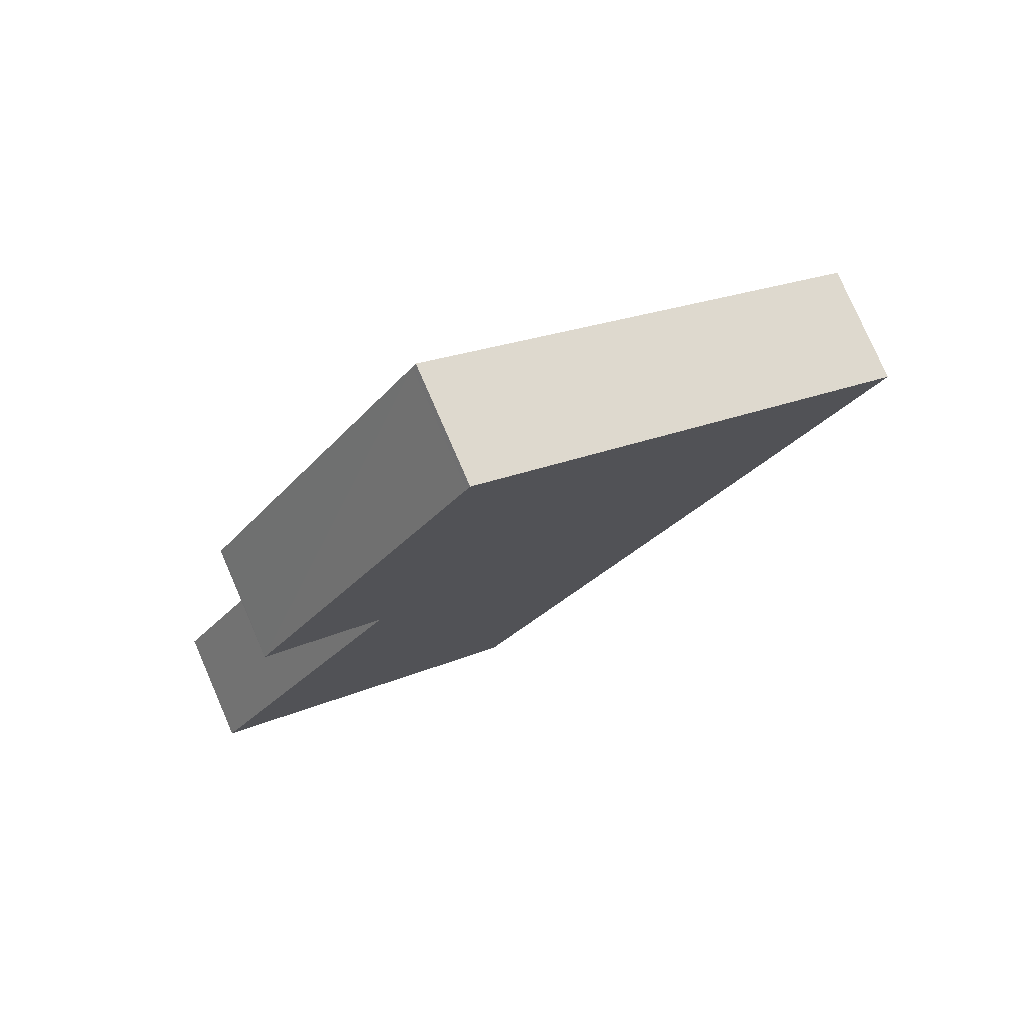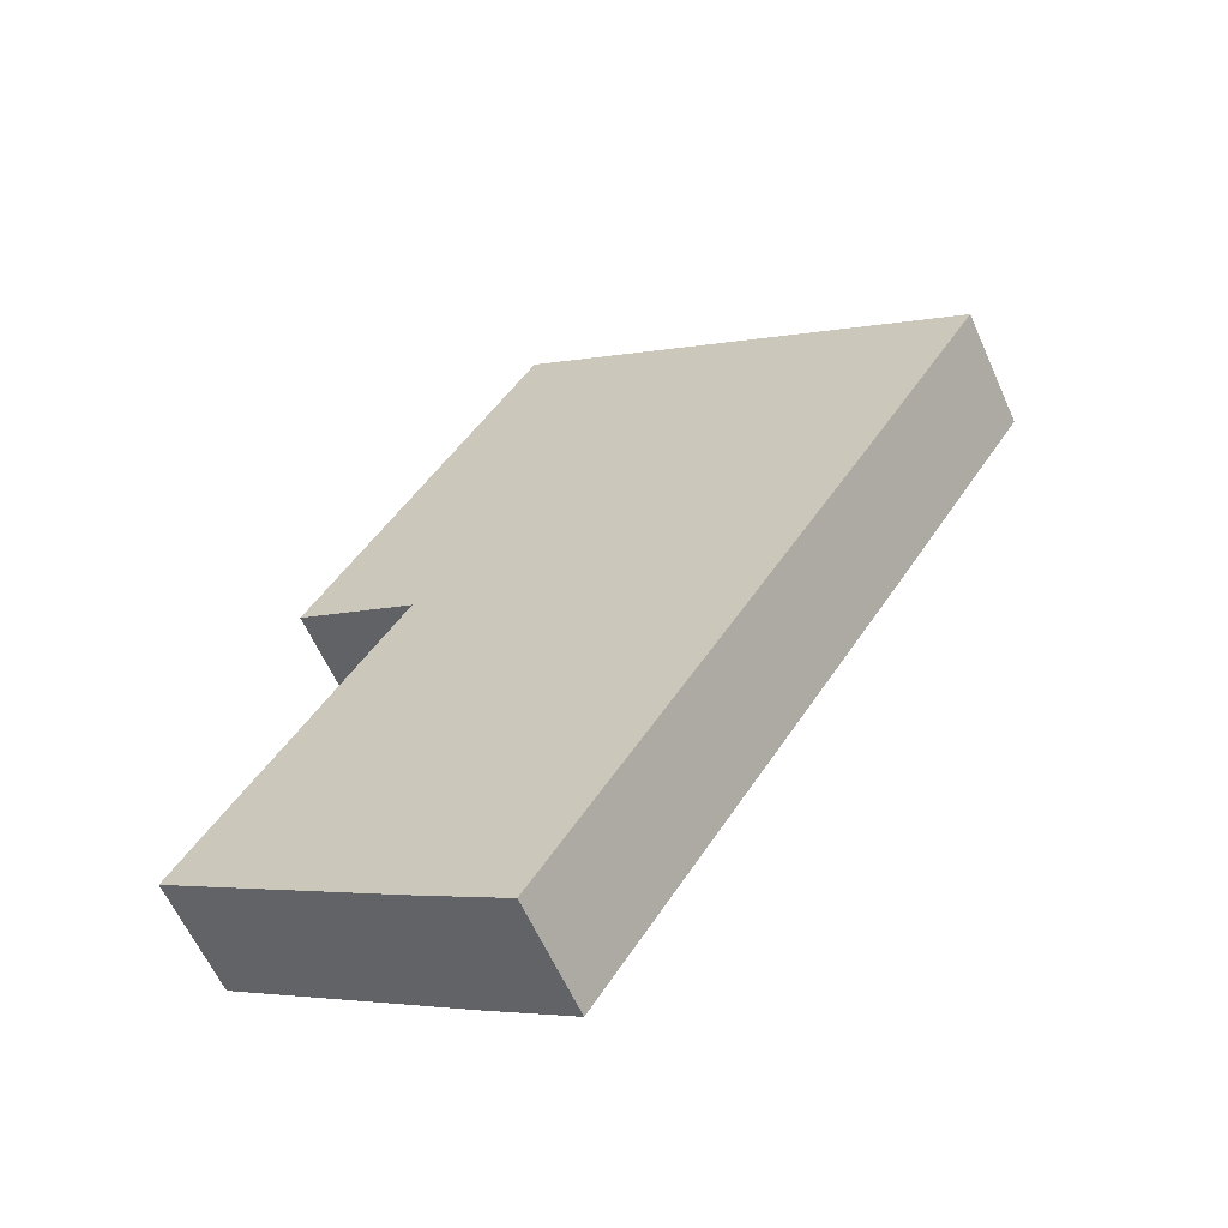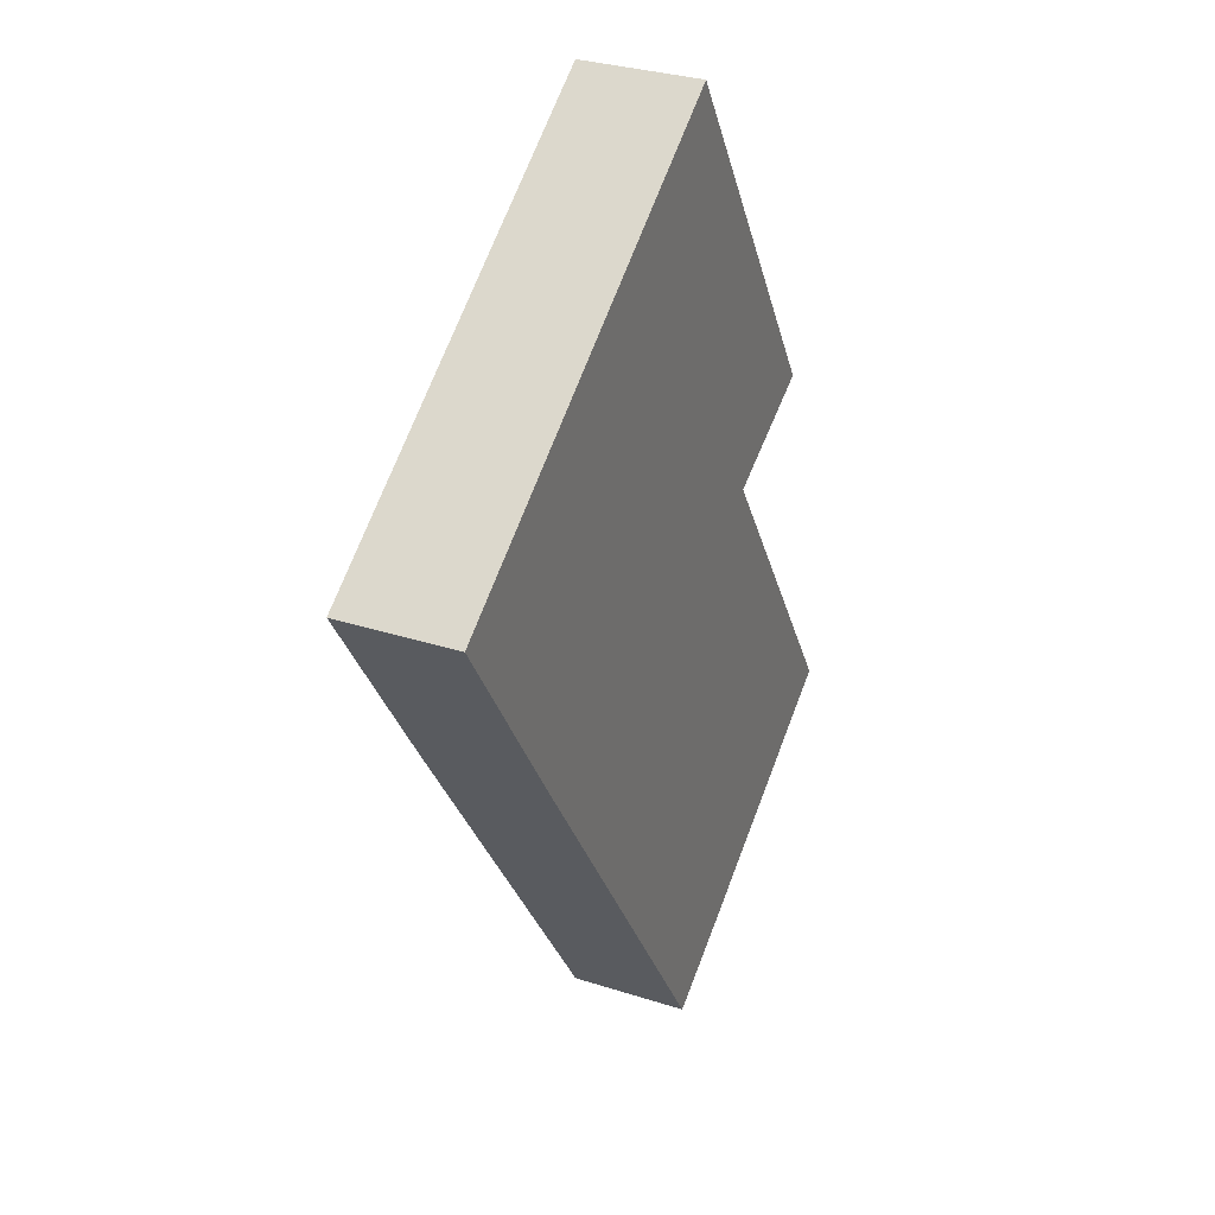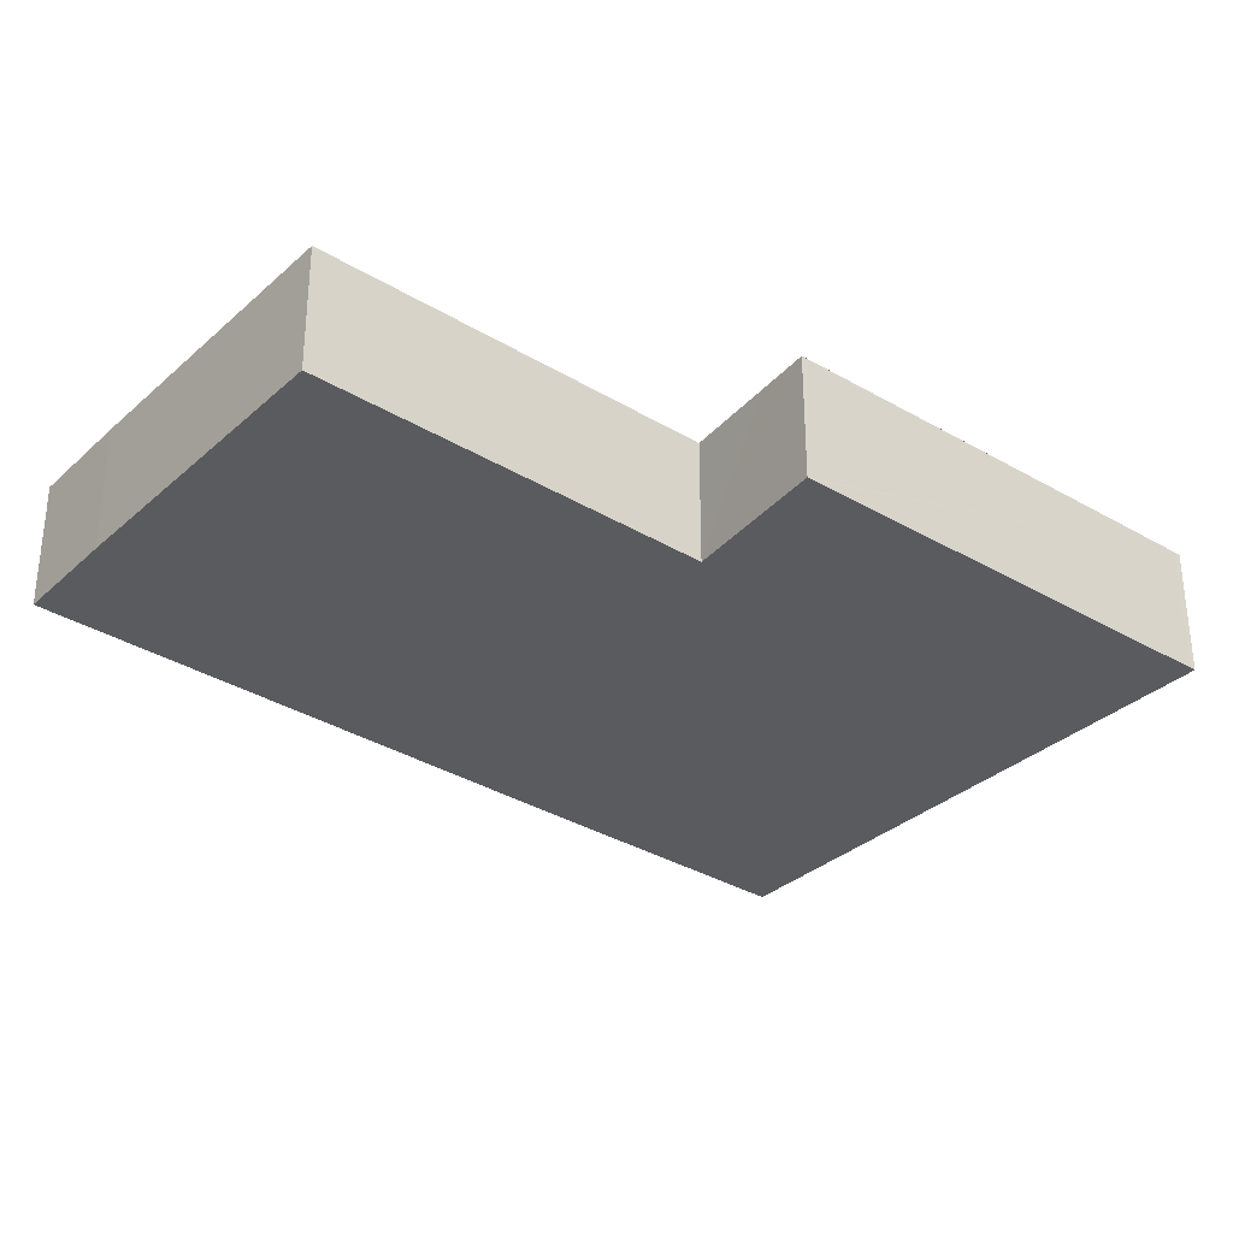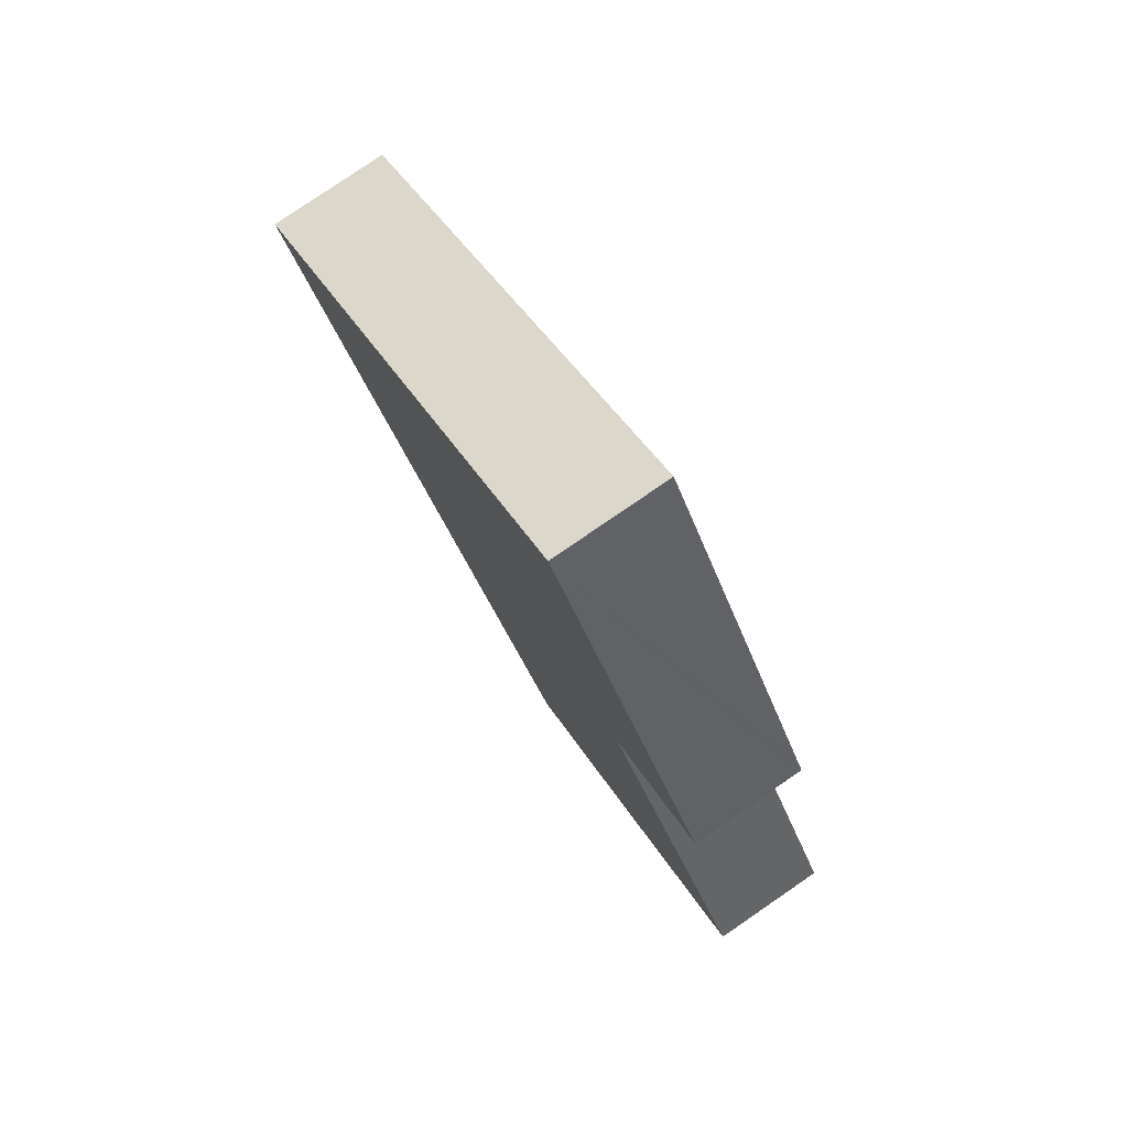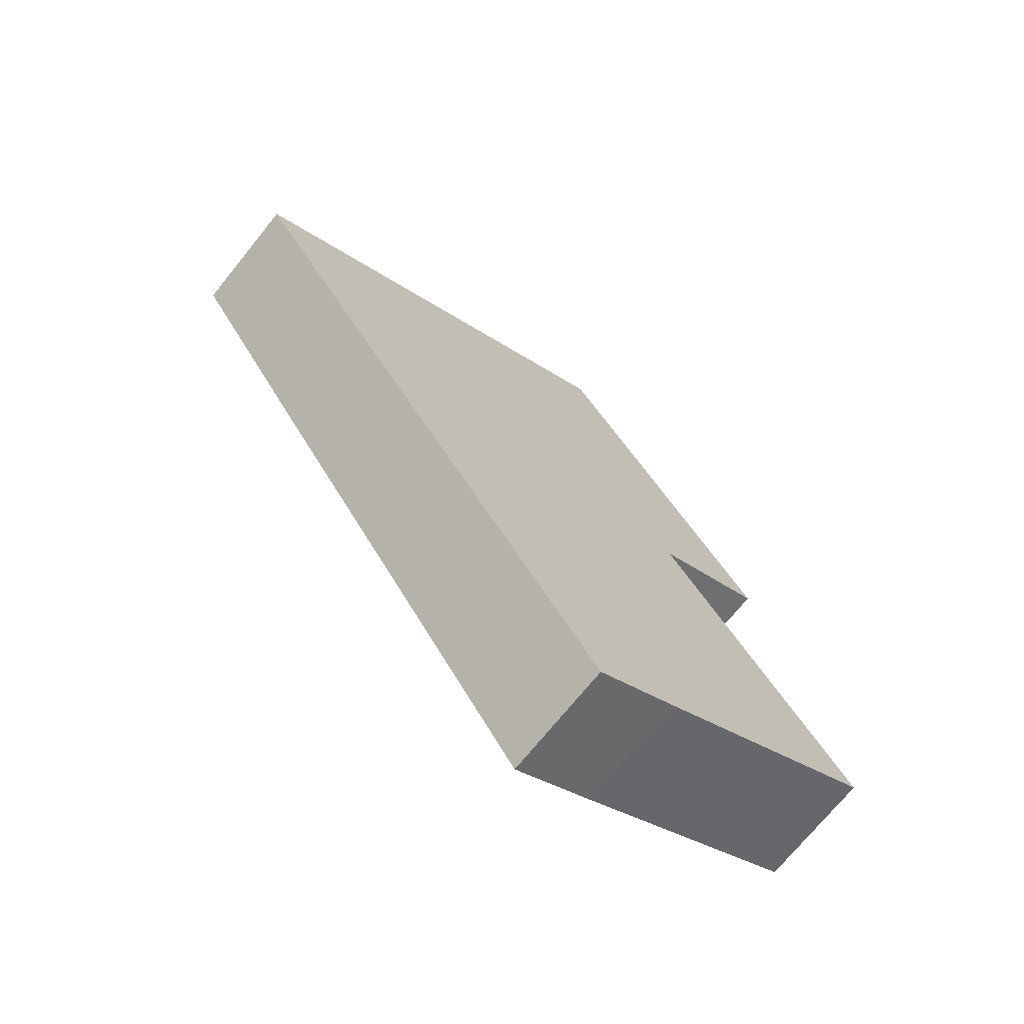
<metadata>
{"format":"obj","ext":"obj","renderer":"f3d","projection":"perspective","resolution":1024,"background":"white","views":[{"elev":78.1,"azim":-23.5,"up":"+Z"},{"elev":-60.8,"azim":24.0,"up":"+Z"},{"elev":31.2,"azim":114.7,"up":"+Z"},{"elev":-33.5,"azim":-96.7,"up":"+Y"},{"elev":79.6,"azim":-124.4,"up":"+Z"},{"elev":-71.8,"azim":141.1,"up":"+Z"}]}
</metadata>
<code>
v  1.998 0.961 -1.275
v  4.342 0.961 0.819
v  2.699 0.961 -1.708
v  0 0.961 5.884e-17
v  5.144 0.961 2.053
v  1.656 0.961 2.558
v  6.222 0.961 3.743
v  1.691 0.961 2.612
v  1.061 0.961 2.944
v  2.587 0.961 6.159
v  2.559 0.961 6.114
v  0.701 0.961 3.133
v  0.72 0.961 3.164
v  0 0 0
v  1.656 -1.566e-16 2.558
v  1.691 -1.599e-16 2.612
v  0.701 -1.918e-16 3.133
v  0.72 -1.937e-16 3.164
v  2.559 -3.744e-16 6.114
v  2.587 -3.771e-16 6.159
v  1.061 -1.803e-16 2.944
v  1.998 7.807e-17 -1.275
v  2.699 1.046e-16 -1.708
v  6.222 -2.292e-16 3.743
v  5.144 -1.257e-16 2.053
v  4.342 -5.015e-17 0.819
g defaultobject
f 1 2 3
f 2 1 4
f 2 4 5
f 5 4 6
f 5 6 7
f 7 6 8
f 7 8 9
f 7 9 10
f 10 9 11
f 11 9 12
f 11 12 13
f 14 6 4
f 6 14 15
f 6 15 8
f 8 15 16
f 17 13 12
f 13 17 11
f 11 17 18
f 11 18 19
f 11 19 10
f 10 19 20
f 16 9 8
f 9 16 12
f 12 16 17
f 17 16 21
f 1 14 4
f 14 1 22
f 22 1 3
f 22 3 23
f 20 7 10
f 7 20 24
f 24 5 7
f 5 24 25
f 5 25 2
f 2 25 26
f 2 26 3
f 3 26 23
f 19 24 20
f 24 19 18
f 24 18 17
f 24 17 21
f 24 21 16
f 24 16 25
f 25 16 15
f 25 15 14
f 25 14 26
f 26 14 22
f 26 22 23

</code>
